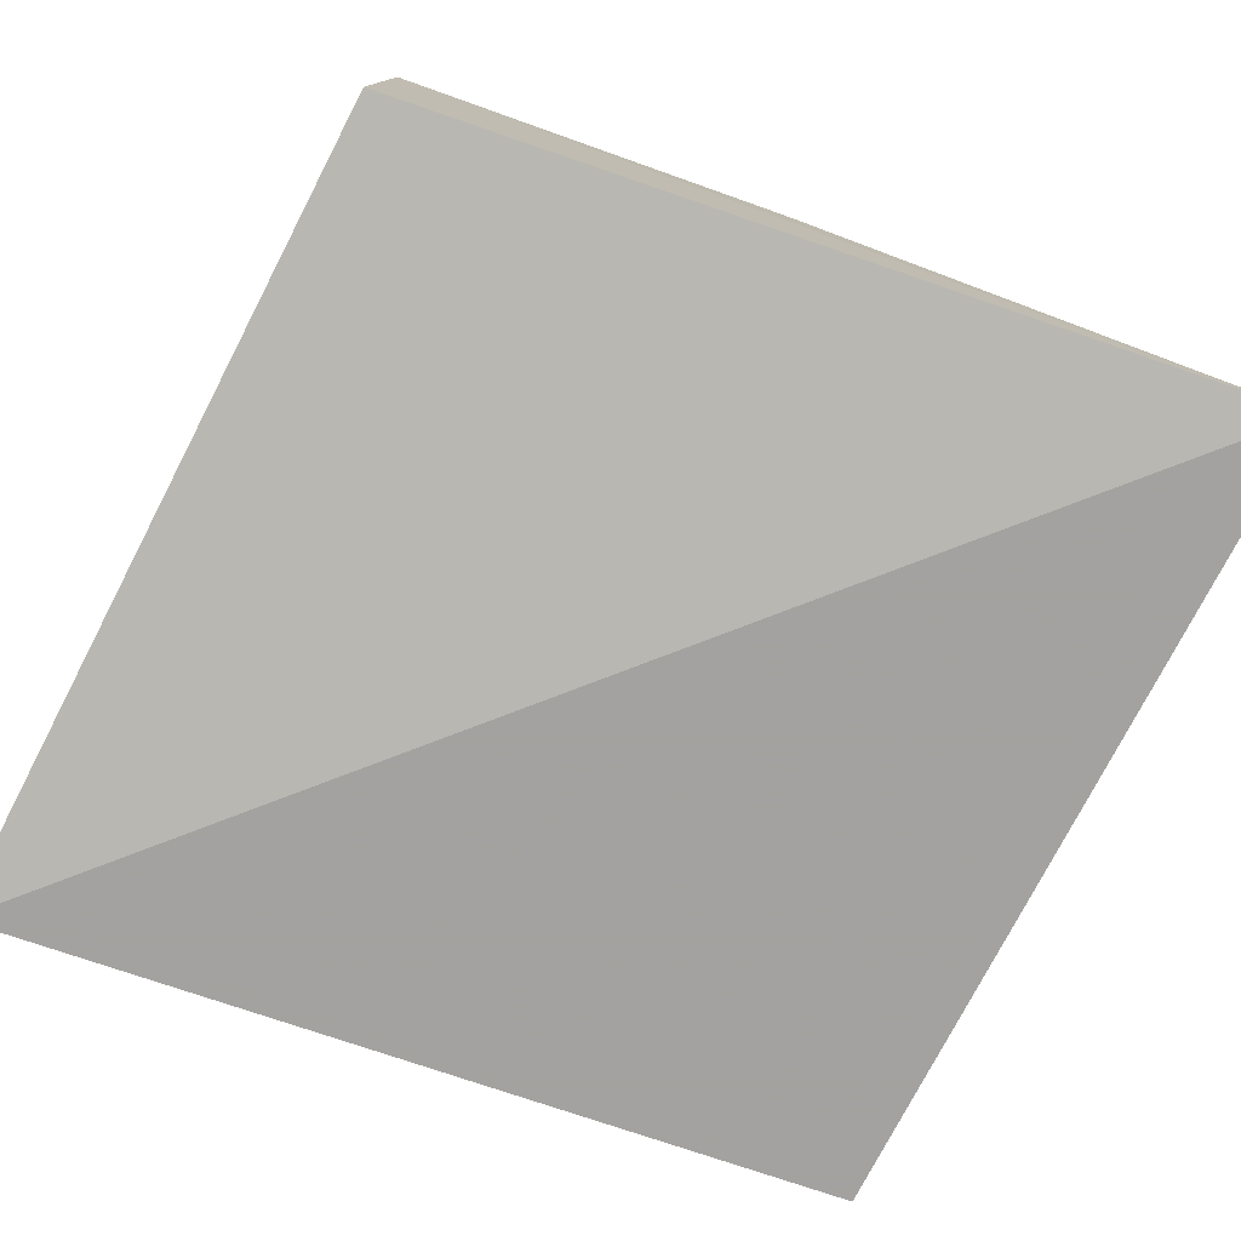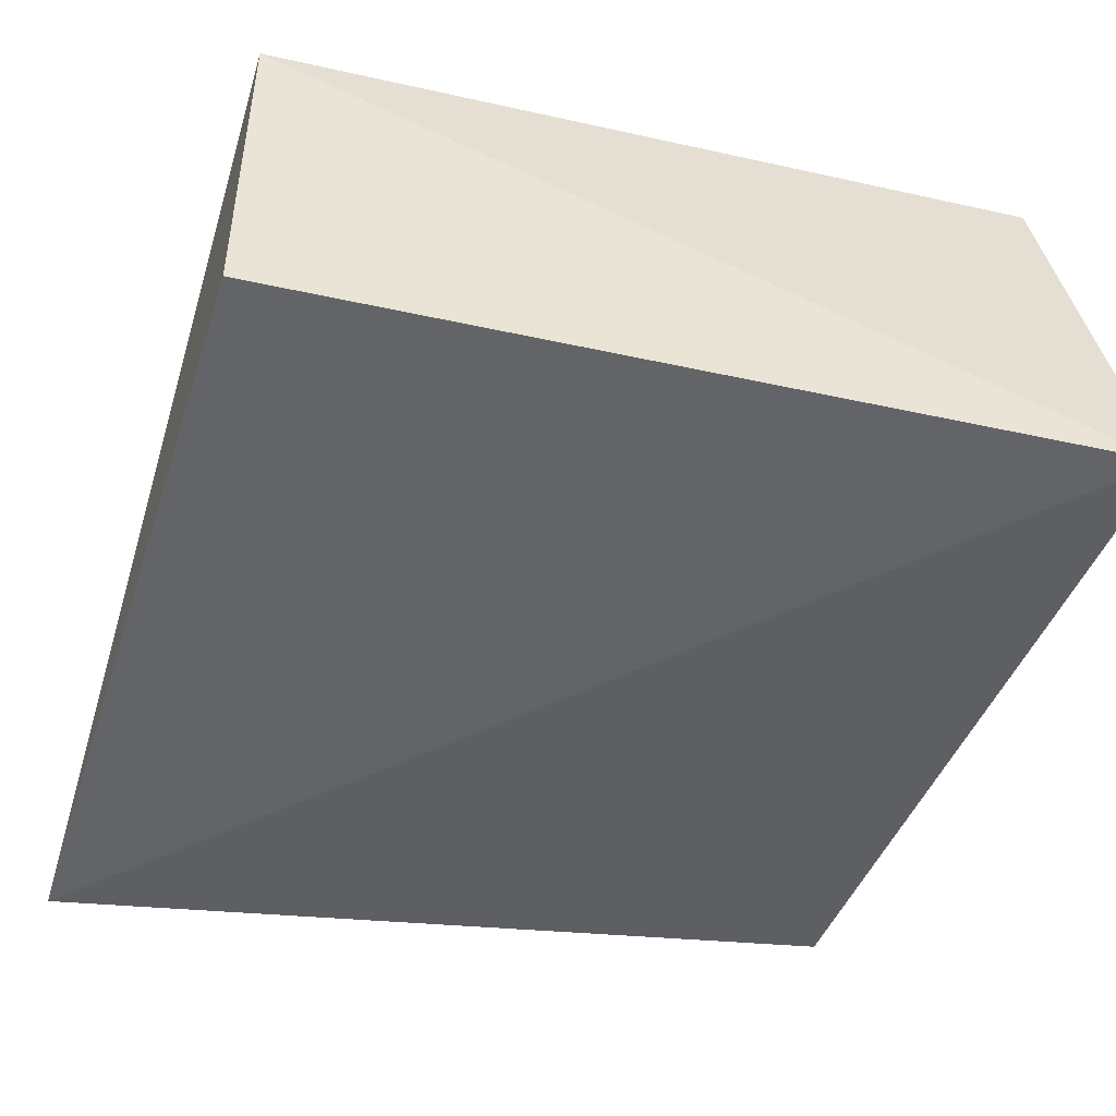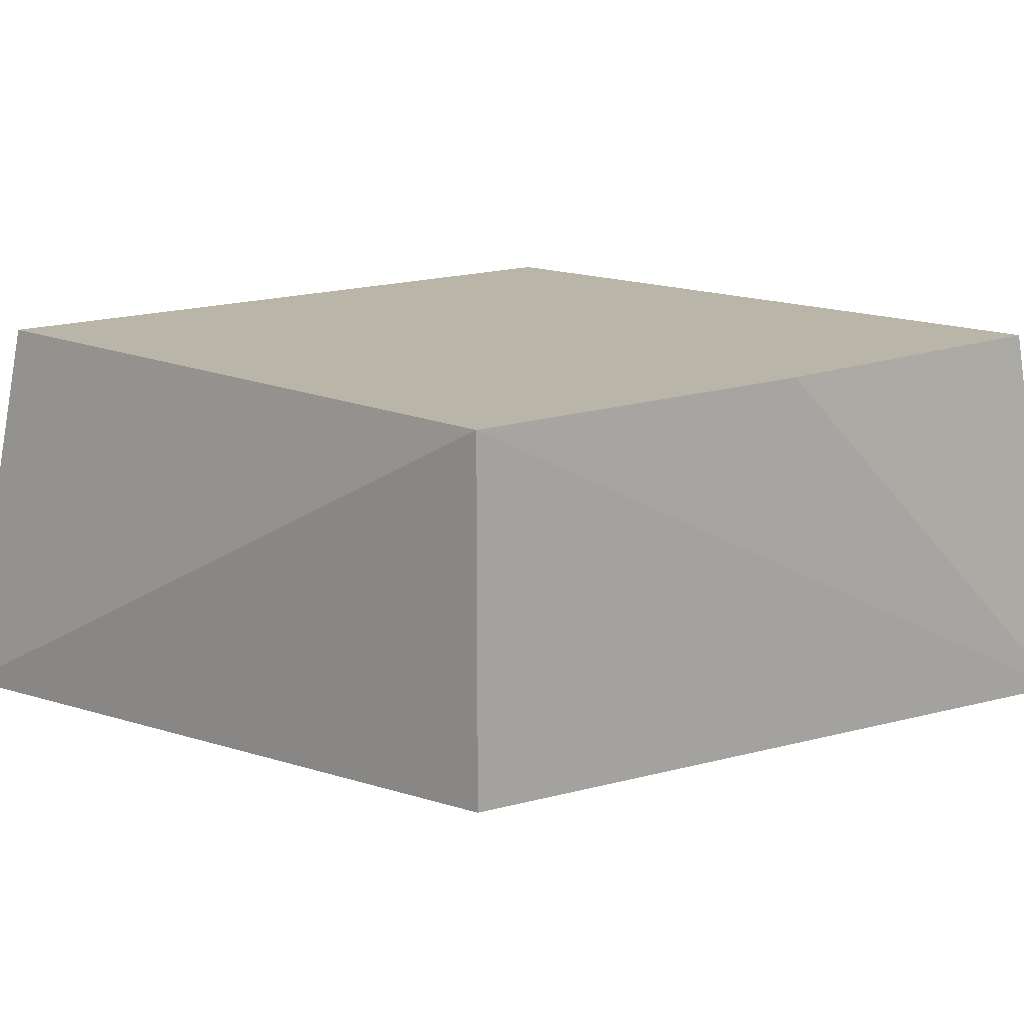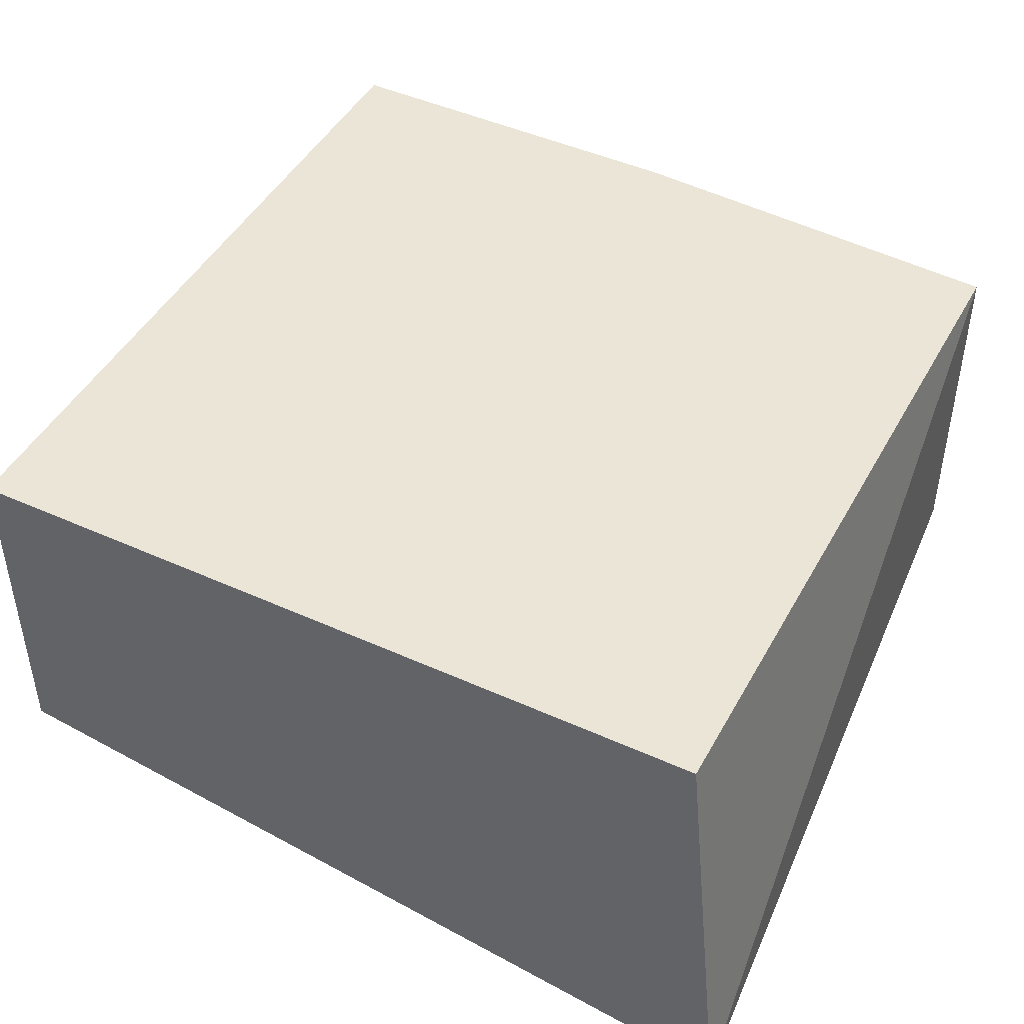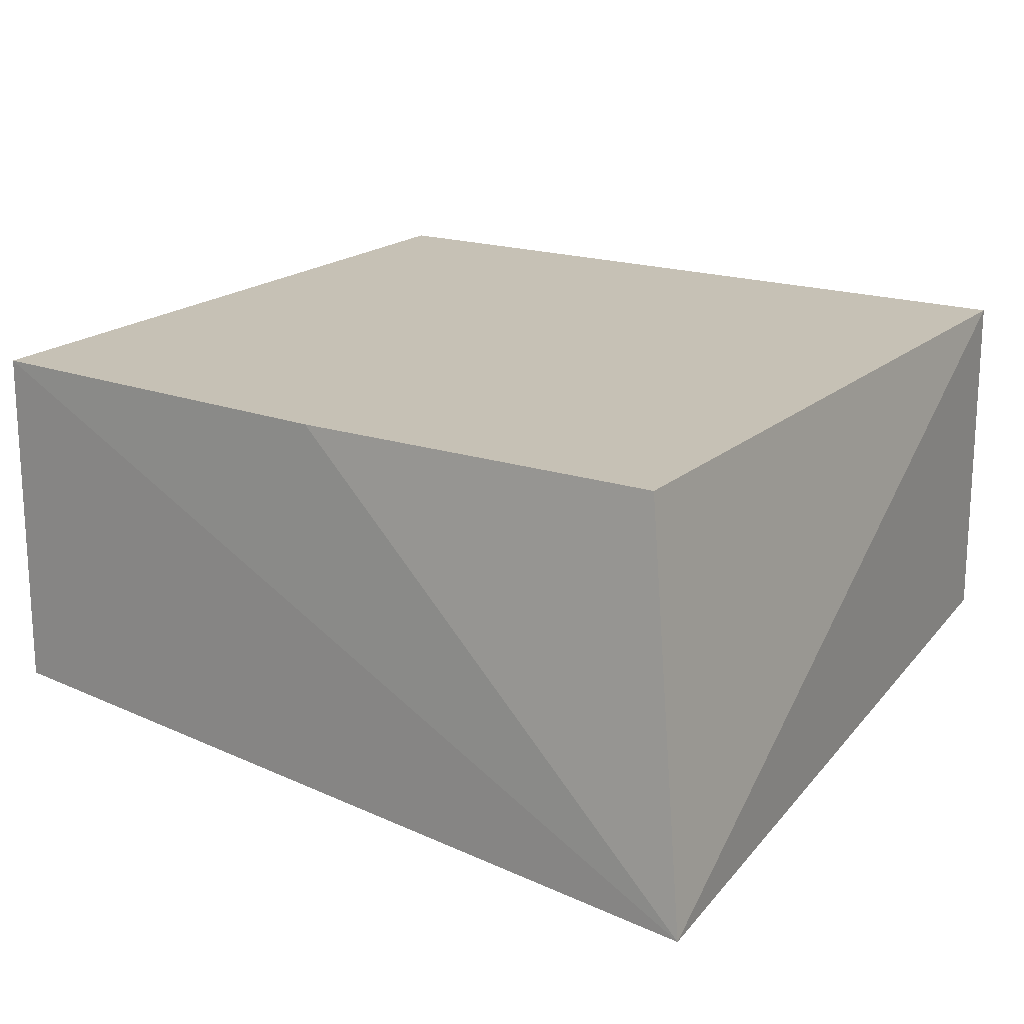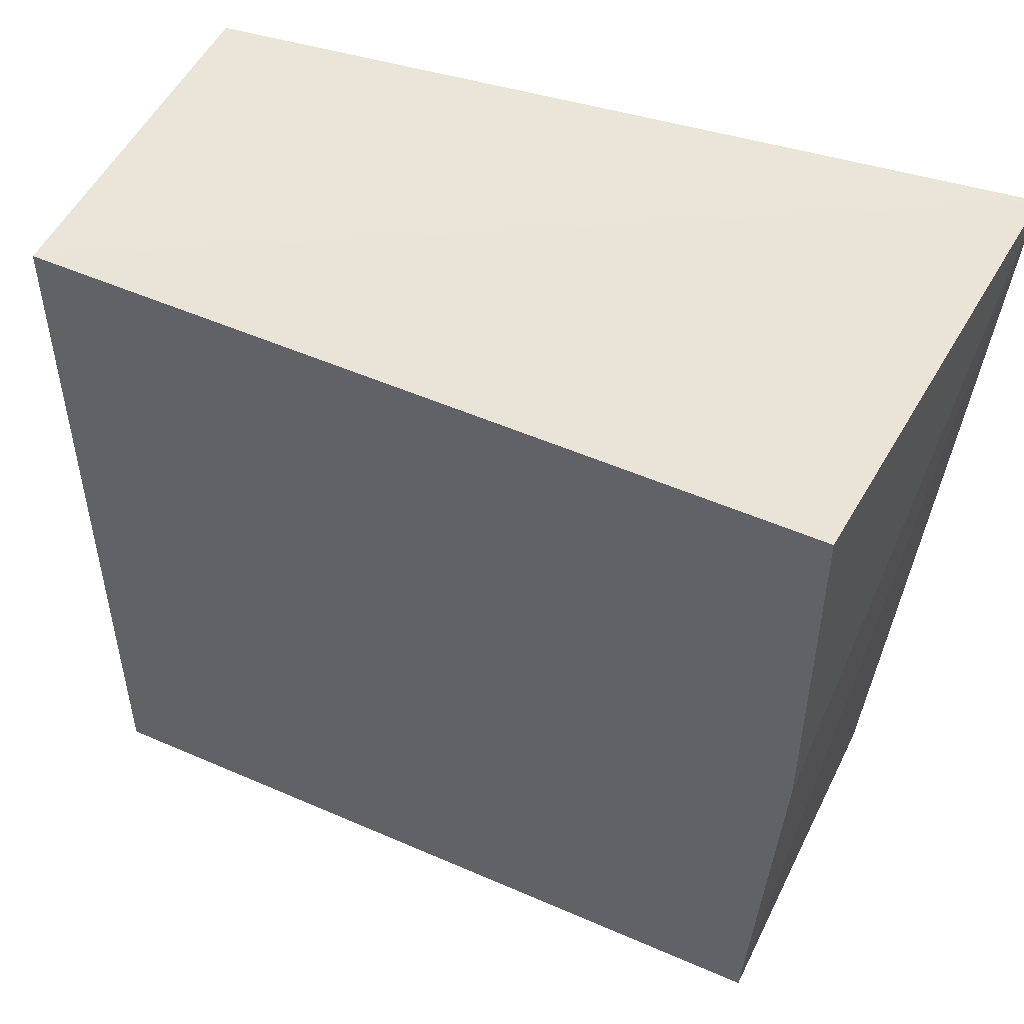
<metadata>
{"format":"obj","ext":"obj","renderer":"f3d","projection":"perspective","resolution":1024,"background":"white","views":[{"elev":-77.4,"azim":67.2,"up":"+Z"},{"elev":-46.7,"azim":-104.2,"up":"+Z"},{"elev":13.7,"azim":46.9,"up":"+Z"},{"elev":46.0,"azim":-62.6,"up":"+Z"},{"elev":18.8,"azim":122.3,"up":"+Z"},{"elev":51.1,"azim":25.5,"up":"+Y"}]}
</metadata>
<code>
v 0.25 -0.2657 0.009806
v 0.25 -0.2657 -0.2175
v 0.2889 0.2689 -0.251
v -0.2348 0.2343 0.009806
v -0.2608 -0.3042 -0.2493
v 0.2652 0.2343 0.009806
v -0.2348 -0.2657 0.009806
v -0.2348 0.2343 -0.2175
v 0.2652 -0.008167 0.009806
f 1 2 3
f 5 2 1
f 5 3 2
f 6 3 4
f 6 4 1
f 7 5 1
f 7 1 4
f 7 4 5
f 8 5 4
f 8 4 3
f 8 3 5
f 9 6 1
f 9 1 3
f 9 3 6

</code>
